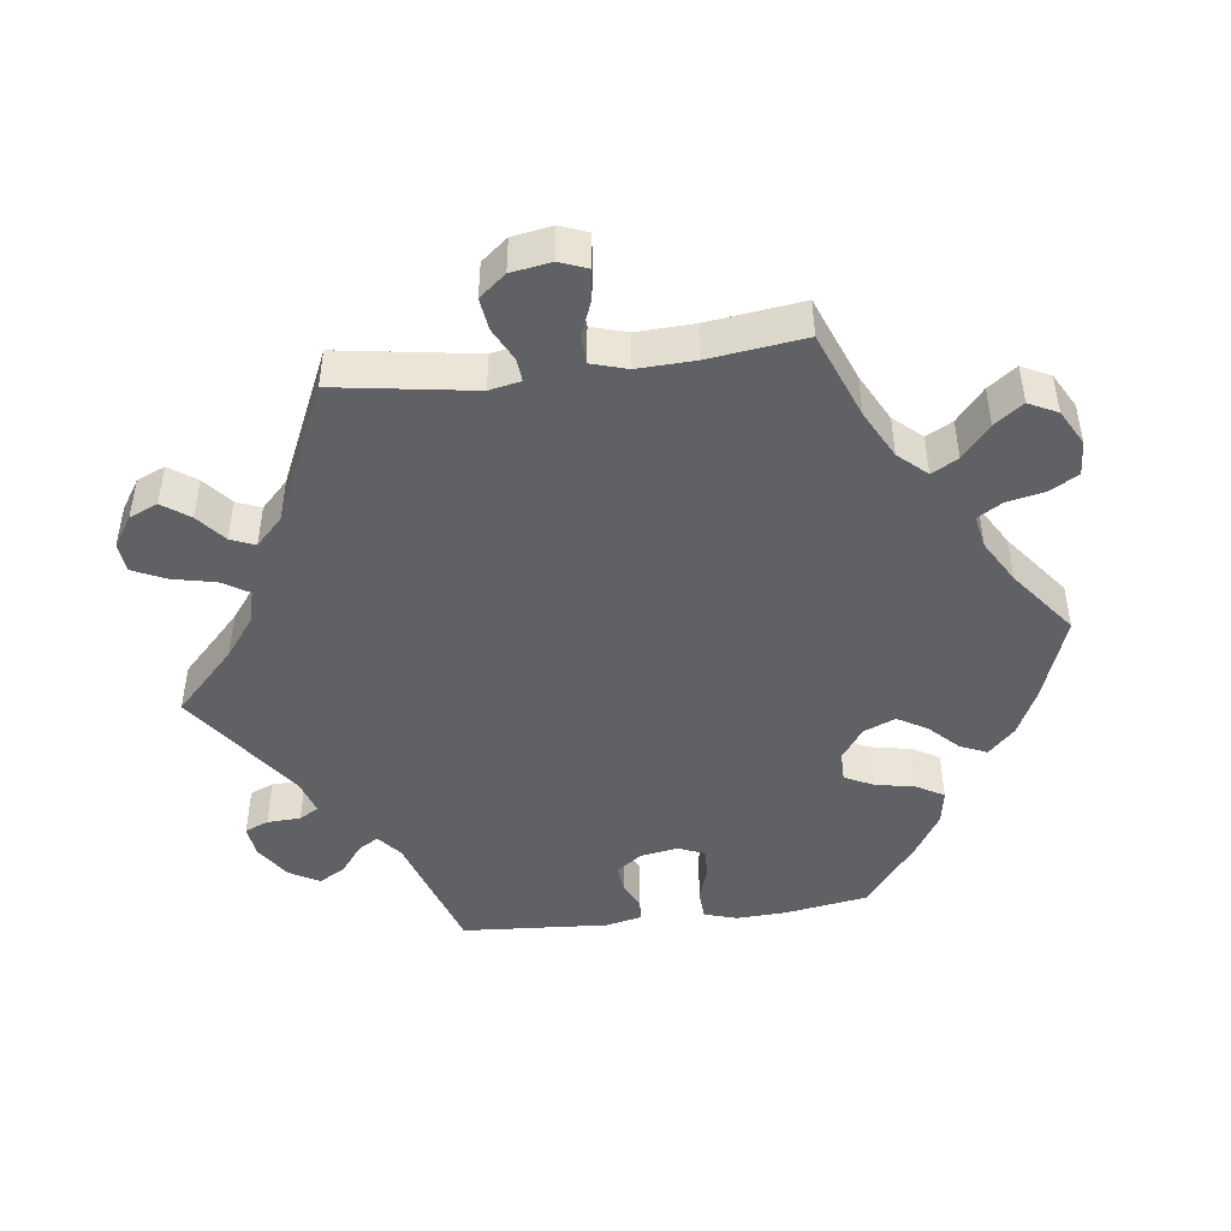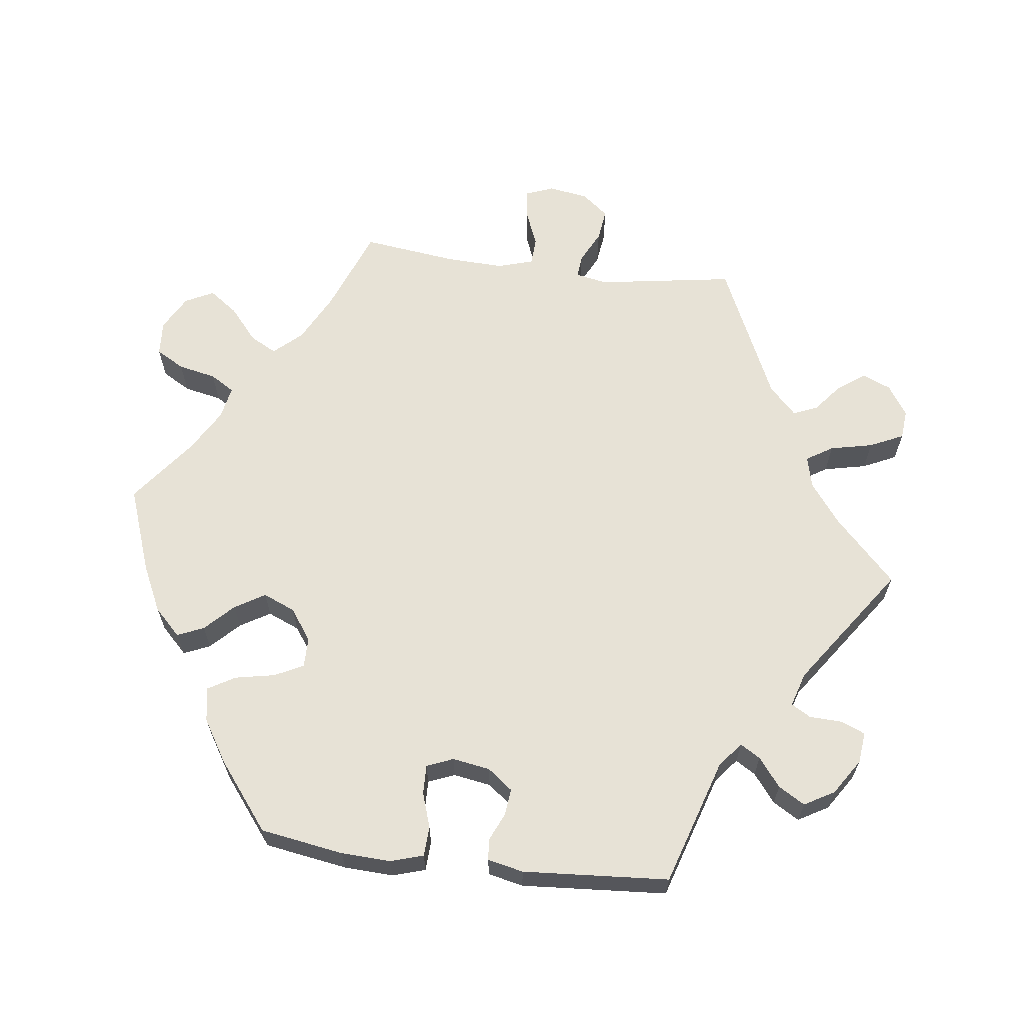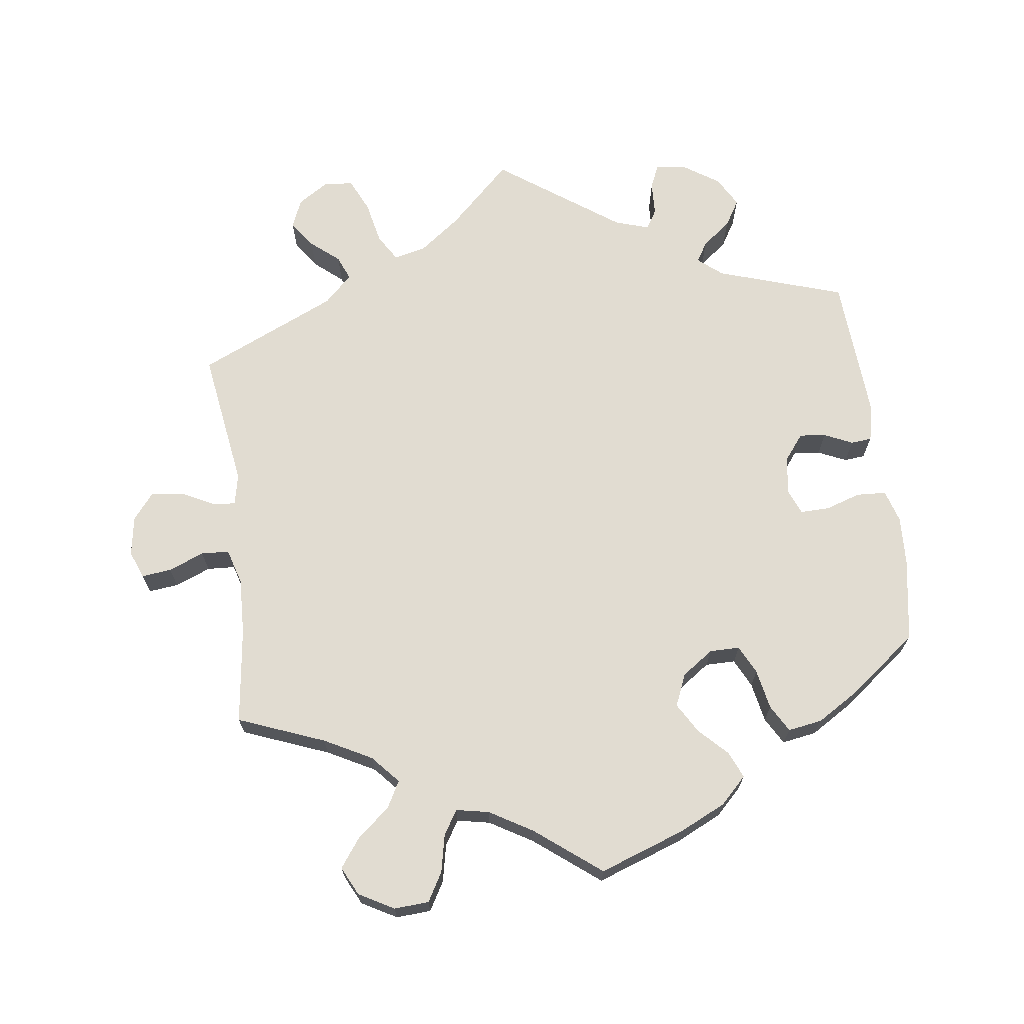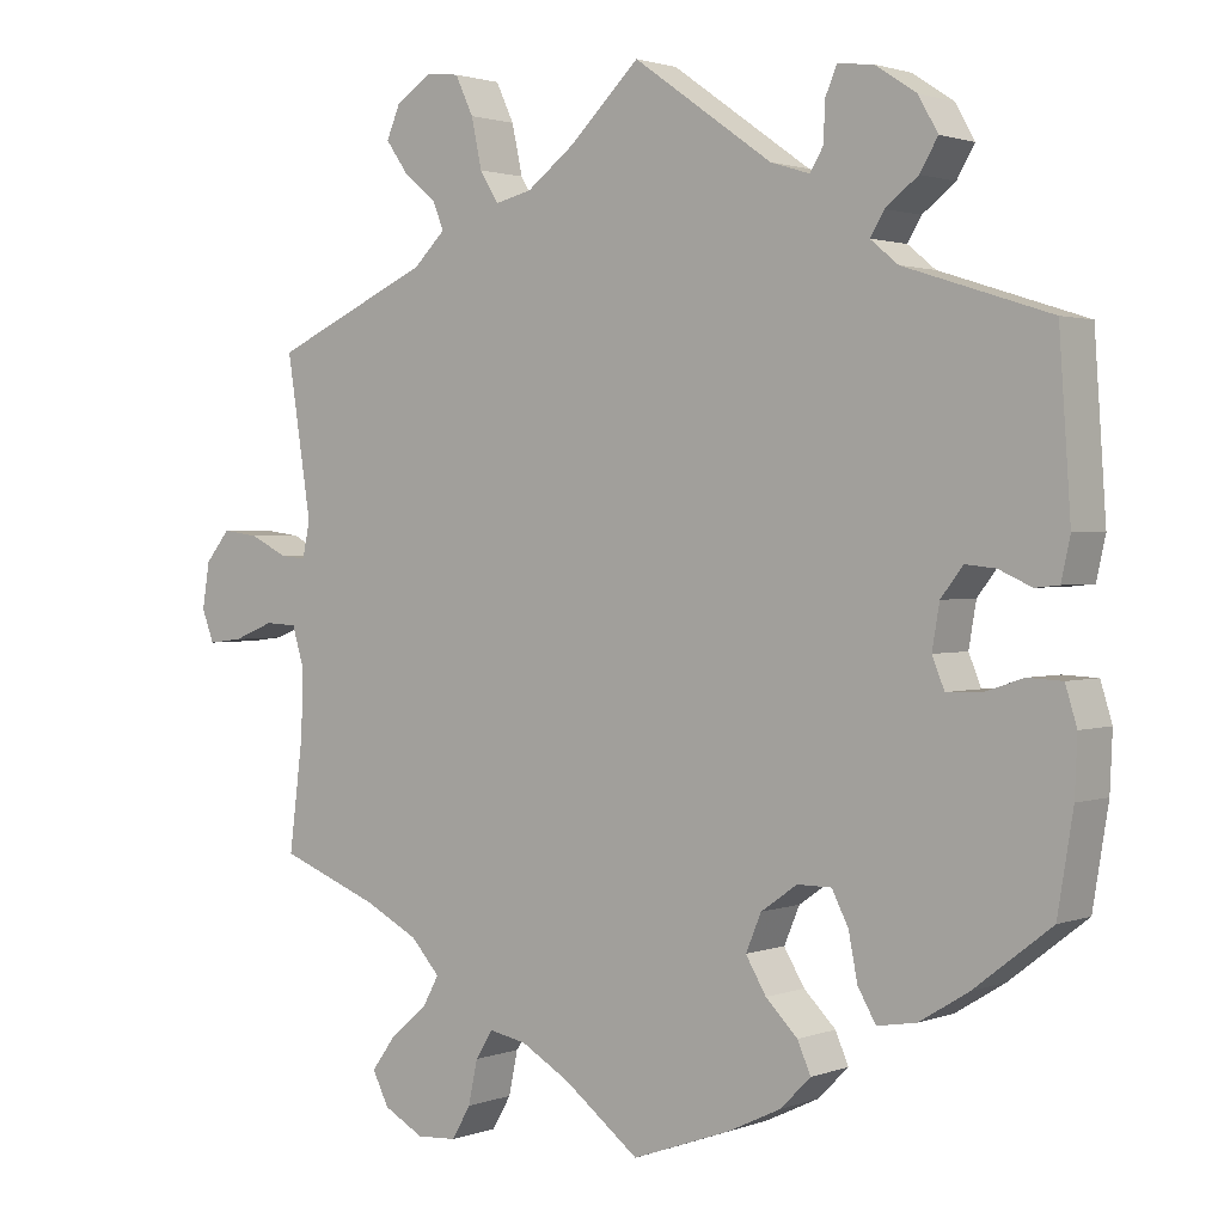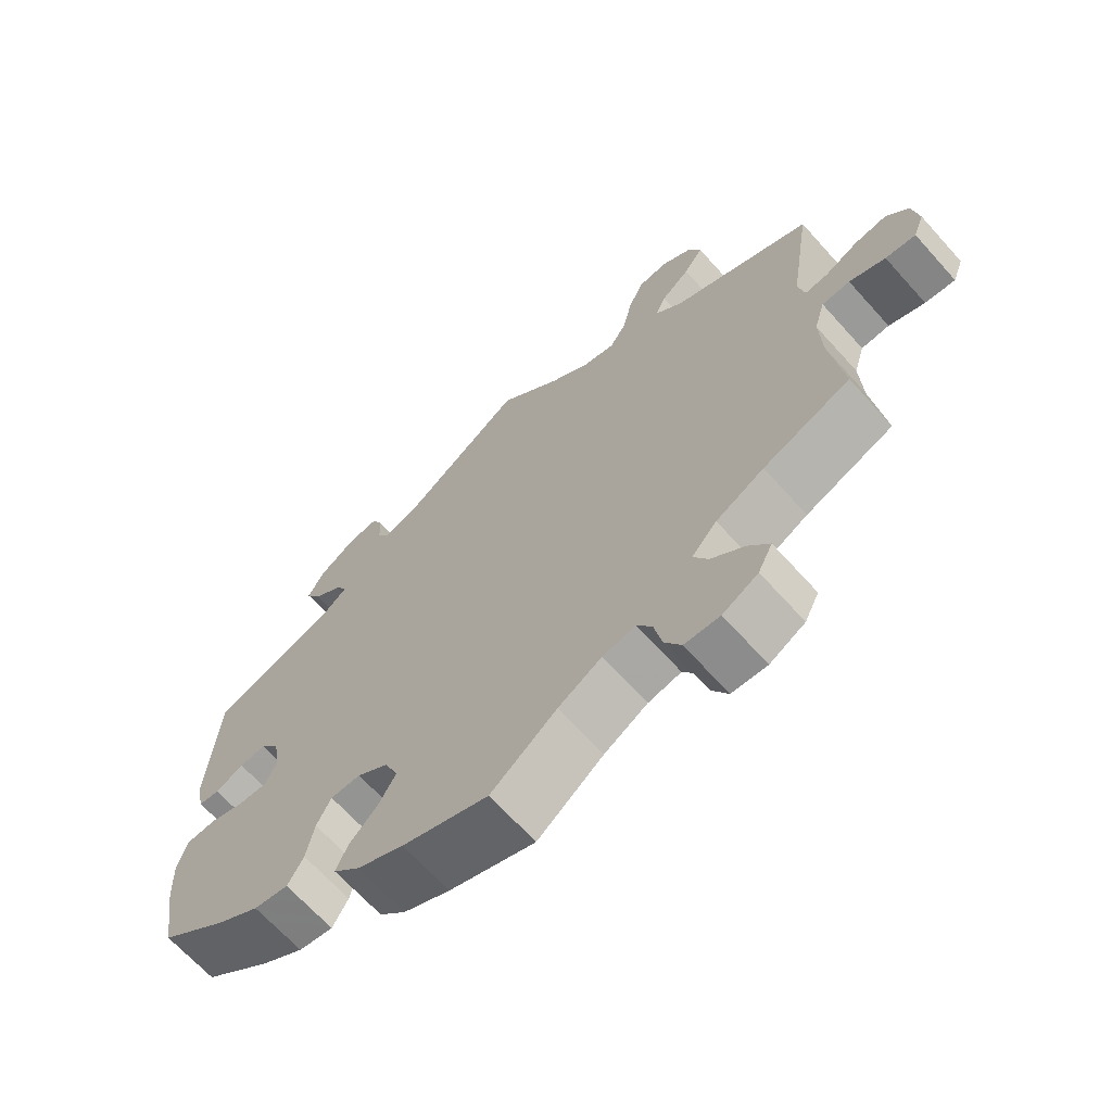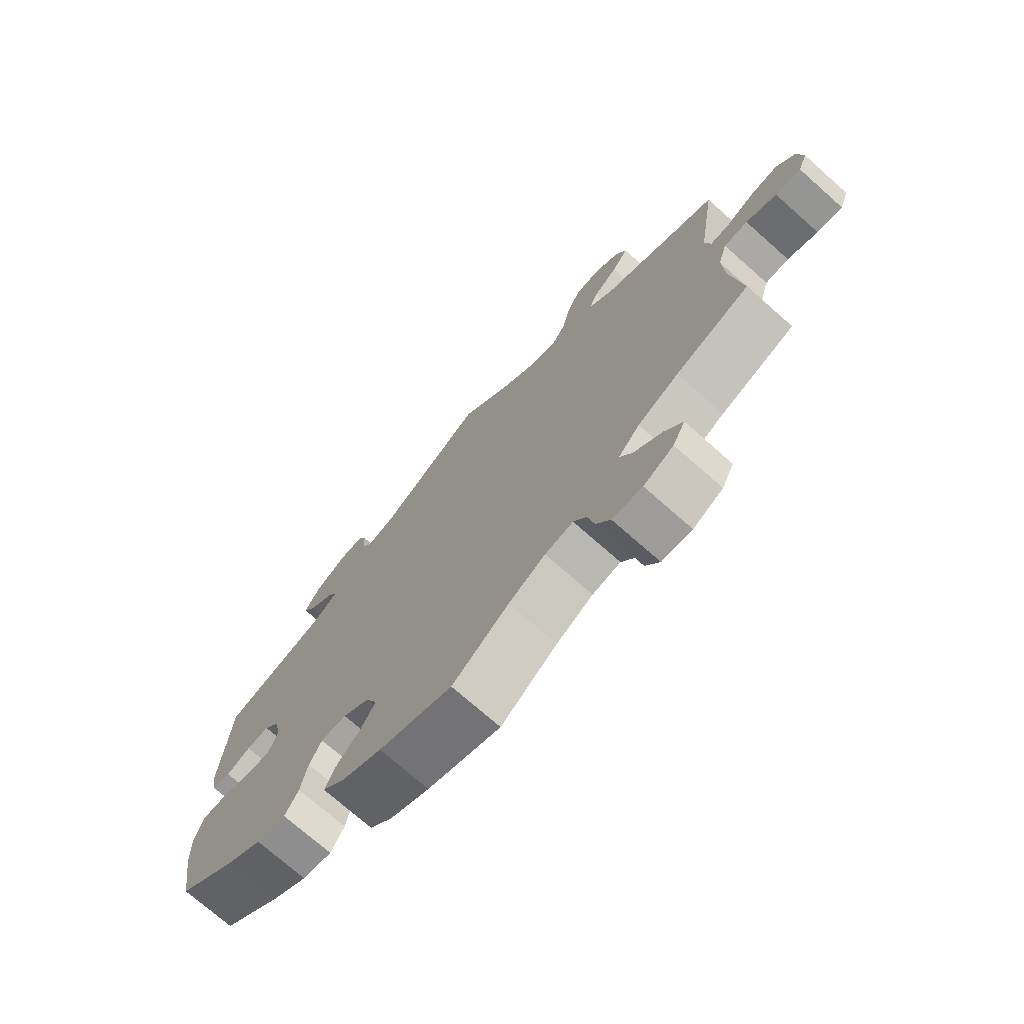
<metadata>
{"format":"obj","ext":"obj","renderer":"f3d","projection":"perspective","resolution":1024,"background":"white","views":[{"elev":-46.3,"azim":97.3,"up":"+Y"},{"elev":63.7,"azim":-82.9,"up":"+Y"},{"elev":69.0,"azim":172.7,"up":"+Y"},{"elev":1.7,"azim":-142.5,"up":"+Z"},{"elev":-67.0,"azim":42.0,"up":"+Z"},{"elev":-73.2,"azim":48.5,"up":"+Z"}]}
</metadata>
<code>
v 0.087 0.07 0.494
v 0.144 0.07 0.451
v 0.189 0.07 0.44
v 0.212 0.07 0.477
v 0.225 0.07 0.537
v 0.247 0.07 0.584
v 0.288 0.07 0.588
v 0.331 0.07 0.56
v 0.348 0.07 0.52
v 0.321 0.07 0.482
v 0.281 0.07 0.449
v 0.267 0.07 0.415
v 0.306 0.07 0.377
v 0.5 0.07 0.289
v 0.47 0.07 0.096
v 0.479 0.07 0.052
v 0.511 0.07 0.055
v 0.557 0.07 0.078
v 0.602 0.07 0.084
v 0.632 0.07 0.047
v 0.641 0.07 -0.009
v 0.626 0.07 -0.048
v 0.584 0.07 -0.043
v 0.534 0.07 -0.023
v 0.495 0.07 -0.025
v 0.48 0.07 -0.075
v 0.483 0.07 -0.155
v 0.5 0.07 -0.289
v 0.379 0.07 -0.336
v 0.312 0.07 -0.371
v 0.277 0.07 -0.41
v 0.297 0.07 -0.447
v 0.343 0.07 -0.486
v 0.372 0.07 -0.526
v 0.352 0.07 -0.566
v 0.303 0.07 -0.593
v 0.254 0.07 -0.59
v 0.231 0.07 -0.55
v 0.22 0.07 -0.497
v 0.199 0.07 -0.463
v 0.153 0.07 -0.472
v 0.093 0.07 -0.507
v 0.001 0.07 -0.578
v -0.119 0.07 -0.535
v -0.184 0.07 -0.504
v -0.221 0.07 -0.467
v -0.205 0.07 -0.43
v -0.166 0.07 -0.391
v -0.141 0.07 -0.349
v -0.16 0.07 -0.304
v -0.204 0.07 -0.273
v -0.246 0.07 -0.273
v -0.266 0.07 -0.313
v -0.277 0.07 -0.369
v -0.299 0.07 -0.407
v -0.347 0.07 -0.399
v -0.407 0.07 -0.362
v -0.501 0.07 -0.289
v -0.52 0.07 -0.172
v -0.523 0.07 -0.103
v -0.509 0.07 -0.057
v -0.467 0.07 -0.055
v -0.418 0.07 -0.071
v -0.377 0.07 -0.072
v -0.362 0.07 -0.035
v -0.371 0.07 0.018
v -0.398 0.07 0.053
v -0.435 0.07 0.049
v -0.475 0.07 0.031
v -0.504 0.07 0.034
v -0.515 0.07 0.084
v -0.501 0.07 0.289
v -0.323 0.07 0.346
v -0.289 0.07 0.374
v -0.306 0.07 0.402
v -0.346 0.07 0.433
v -0.368 0.07 0.47
v -0.344 0.07 0.512
v -0.294 0.07 0.545
v -0.25 0.07 0.55
v -0.236 0.07 0.517
v -0.234 0.07 0.47
v -0.218 0.07 0.443
v -0.17 0.07 0.458
v 0 0.07 0.578
v 0.087 0 0.494
v 0.144 0 0.451
v 0.189 0 0.44
v 0.212 0 0.477
v 0.225 0 0.537
v 0.247 0 0.584
v 0.288 0 0.588
v 0.331 0 0.56
v 0.348 0 0.52
v 0.321 0 0.482
v 0.281 0 0.449
v 0.267 0 0.415
v 0.306 0 0.377
v 0.5 0 0.289
v 0.47 0 0.096
v 0.479 0 0.052
v 0.511 0 0.055
v 0.557 0 0.078
v 0.602 0 0.084
v 0.632 0 0.047
v 0.641 0 -0.009
v 0.626 0 -0.048
v 0.584 0 -0.043
v 0.534 0 -0.023
v 0.495 0 -0.025
v 0.48 0 -0.075
v 0.483 0 -0.155
v 0.5 0 -0.289
v 0.379 0 -0.336
v 0.312 0 -0.371
v 0.277 0 -0.41
v 0.297 0 -0.447
v 0.343 0 -0.486
v 0.372 0 -0.526
v 0.352 0 -0.566
v 0.303 0 -0.593
v 0.254 0 -0.59
v 0.231 0 -0.55
v 0.22 0 -0.497
v 0.199 0 -0.463
v 0.153 0 -0.472
v 0.093 0 -0.507
v 0.001 0 -0.578
v -0.119 0 -0.535
v -0.184 0 -0.504
v -0.221 0 -0.467
v -0.205 0 -0.43
v -0.166 0 -0.391
v -0.141 0 -0.349
v -0.16 0 -0.304
v -0.204 0 -0.273
v -0.246 0 -0.273
v -0.266 0 -0.313
v -0.277 0 -0.369
v -0.299 0 -0.407
v -0.347 0 -0.399
v -0.407 0 -0.362
v -0.501 0 -0.289
v -0.52 0 -0.172
v -0.523 0 -0.103
v -0.509 0 -0.057
v -0.467 0 -0.055
v -0.418 0 -0.071
v -0.377 0 -0.072
v -0.362 0 -0.035
v -0.371 0 0.018
v -0.398 0 0.053
v -0.435 0 0.049
v -0.475 0 0.031
v -0.504 0 0.034
v -0.515 0 0.084
v -0.501 0 0.289
v -0.323 0 0.346
v -0.289 0 0.374
v -0.306 0 0.402
v -0.346 0 0.433
v -0.368 0 0.47
v -0.344 0 0.512
v -0.294 0 0.545
v -0.25 0 0.55
v -0.236 0 0.517
v -0.234 0 0.47
v -0.218 0 0.443
v -0.17 0 0.458
v 0 0 0.578
f 84 85 1
f 83 84 1 2
f 79 80 81 82
f 79 82 83
f 78 79 83
f 75 76 77 78
f 74 75 78 83
f 70 71 72 73
f 68 69 70 73
f 67 68 73 74
f 66 67 74 83
f 60 61 62 63
f 60 63 64
f 59 60 64
f 58 59 64
f 57 58 64
f 56 57 64 65
f 53 54 55 56
f 52 53 56 65
f 45 46 47 48
f 45 48 49
f 42 43 44 45
f 41 42 45 49
f 40 41 49 50
f 36 37 38 39
f 36 39 40
f 35 36 40
f 32 33 34 35
f 31 32 35 40
f 30 31 40 50
f 27 28 29
f 26 27 29 30
f 25 26 30 50
f 21 22 23 24
f 21 24 25
f 20 21 25
f 17 18 19 20
f 16 17 20 25
f 13 14 15
f 12 13 15 16
f 8 9 10 11
f 6 7 8 11
f 4 5 6 11
f 3 4 11 12
f 51 52 65 66
f 50 51 66 83
f 16 25 50 83
f 12 16 83
f 2 3 12 83
f 86 170 169
f 87 86 169 168
f 167 166 165 164
f 168 167 164
f 168 164 163
f 163 162 161 160
f 168 163 160 159
f 158 157 156 155
f 158 155 154 153
f 159 158 153 152
f 168 159 152 151
f 148 147 146 145
f 149 148 145
f 149 145 144
f 149 144 143
f 149 143 142
f 150 149 142 141
f 141 140 139 138
f 150 141 138 137
f 133 132 131 130
f 134 133 130
f 130 129 128 127
f 134 130 127 126
f 135 134 126 125
f 124 123 122 121
f 125 124 121
f 125 121 120
f 120 119 118 117
f 125 120 117 116
f 135 125 116 115
f 114 113 112
f 115 114 112 111
f 135 115 111 110
f 109 108 107 106
f 110 109 106
f 110 106 105
f 105 104 103 102
f 110 105 102 101
f 100 99 98
f 101 100 98 97
f 96 95 94 93
f 96 93 92 91
f 96 91 90 89
f 97 96 89 88
f 151 150 137 136
f 168 151 136 135
f 168 135 110 101
f 168 101 97
f 168 97 88 87
f 1 86 87 2
f 2 87 88 3
f 3 88 89 4
f 4 89 90 5
f 5 90 91 6
f 6 91 92 7
f 7 92 93 8
f 8 93 94 9
f 9 94 95 10
f 10 95 96 11
f 11 96 97 12
f 12 97 98 13
f 13 98 99 14
f 14 99 100 15
f 15 100 101 16
f 16 101 102 17
f 17 102 103 18
f 18 103 104 19
f 19 104 105 20
f 20 105 106 21
f 21 106 107 22
f 22 107 108 23
f 23 108 109 24
f 24 109 110 25
f 25 110 111 26
f 26 111 112 27
f 27 112 113 28
f 28 113 114 29
f 29 114 115 30
f 30 115 116 31
f 31 116 117 32
f 32 117 118 33
f 33 118 119 34
f 34 119 120 35
f 35 120 121 36
f 36 121 122 37
f 37 122 123 38
f 38 123 124 39
f 39 124 125 40
f 40 125 126 41
f 41 126 127 42
f 42 127 128 43
f 43 128 129 44
f 44 129 130 45
f 45 130 131 46
f 46 131 132 47
f 47 132 133 48
f 48 133 134 49
f 49 134 135 50
f 50 135 136 51
f 51 136 137 52
f 52 137 138 53
f 53 138 139 54
f 54 139 140 55
f 55 140 141 56
f 56 141 142 57
f 57 142 143 58
f 58 143 144 59
f 59 144 145 60
f 60 145 146 61
f 61 146 147 62
f 62 147 148 63
f 63 148 149 64
f 64 149 150 65
f 65 150 151 66
f 66 151 152 67
f 67 152 153 68
f 68 153 154 69
f 69 154 155 70
f 70 155 156 71
f 71 156 157 72
f 72 157 158 73
f 73 158 159 74
f 74 159 160 75
f 75 160 161 76
f 76 161 162 77
f 77 162 163 78
f 78 163 164 79
f 79 164 165 80
f 80 165 166 81
f 81 166 167 82
f 82 167 168 83
f 83 168 169 84
f 84 169 170 85
f 85 170 86 1

</code>
